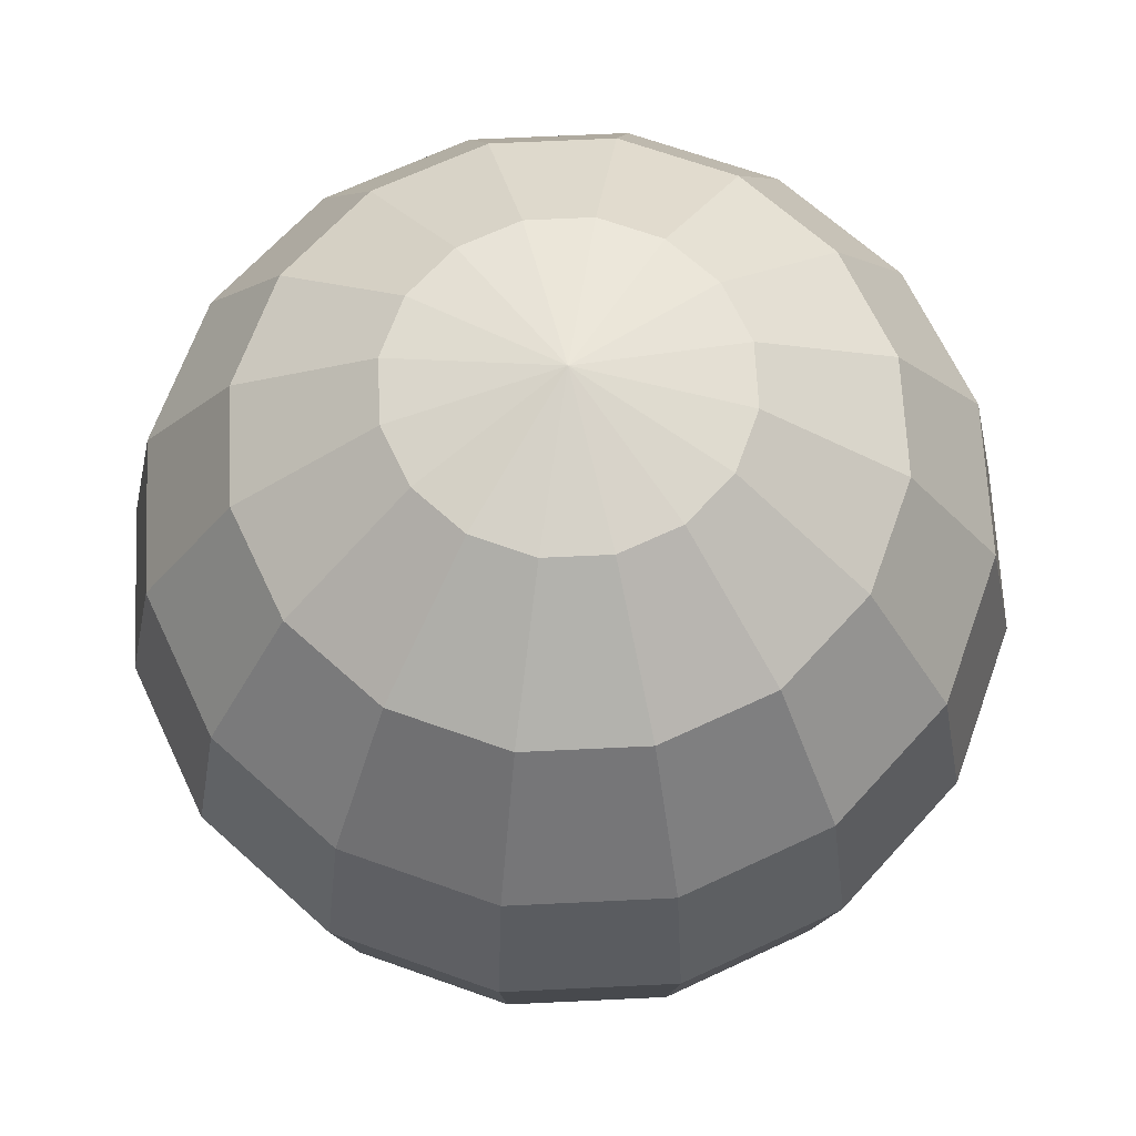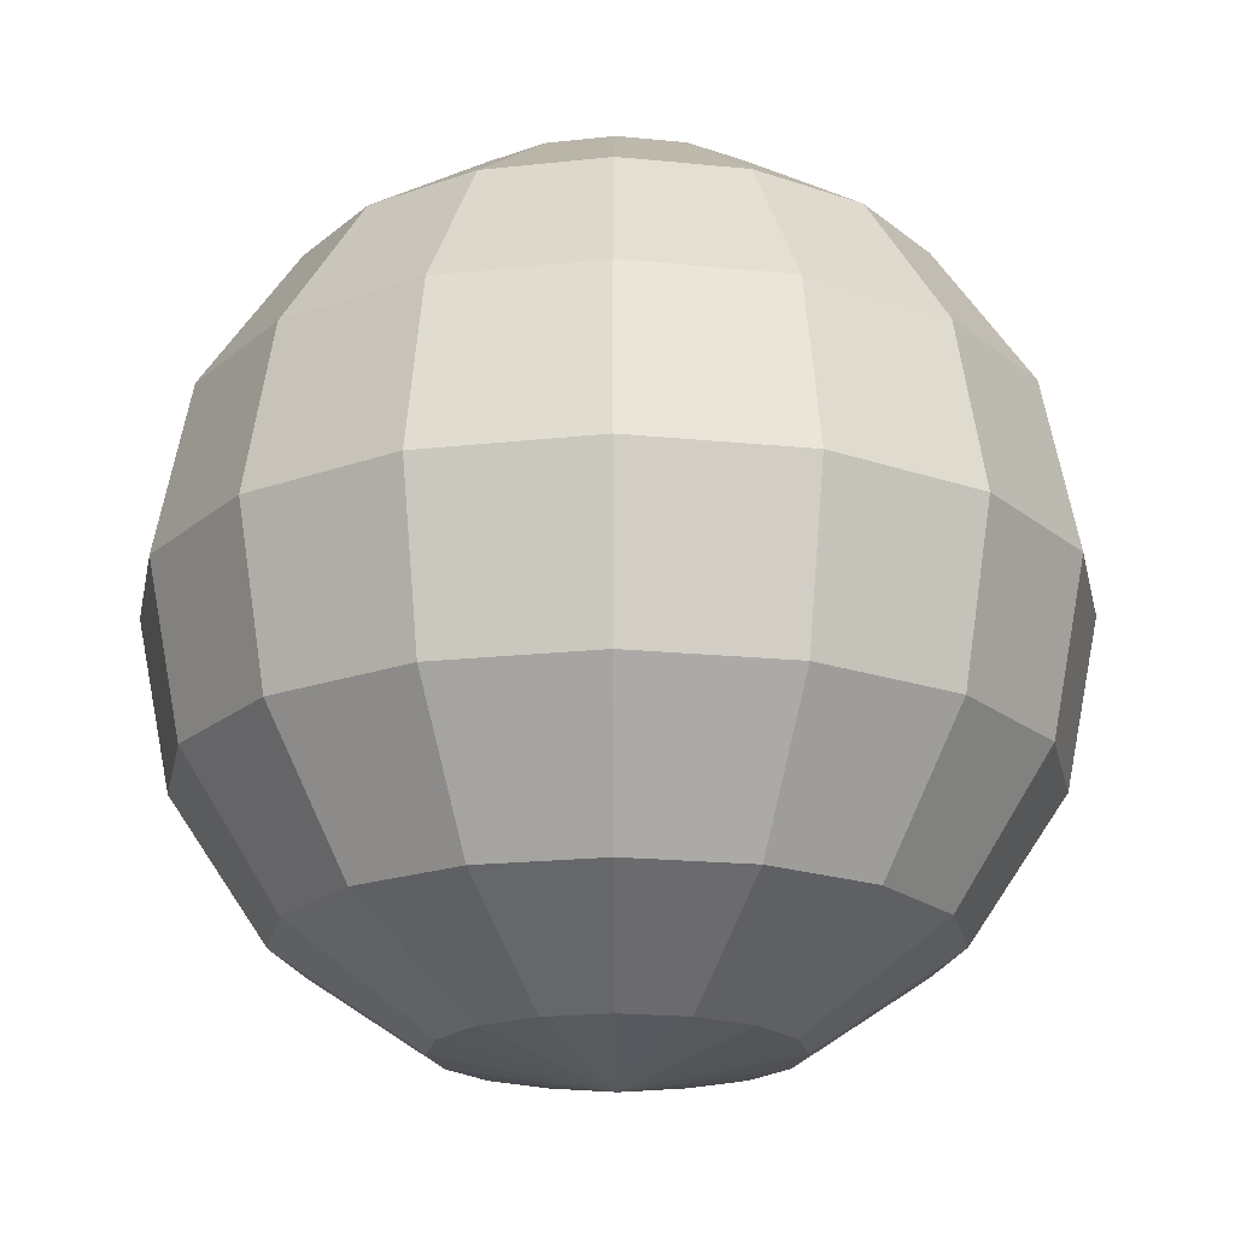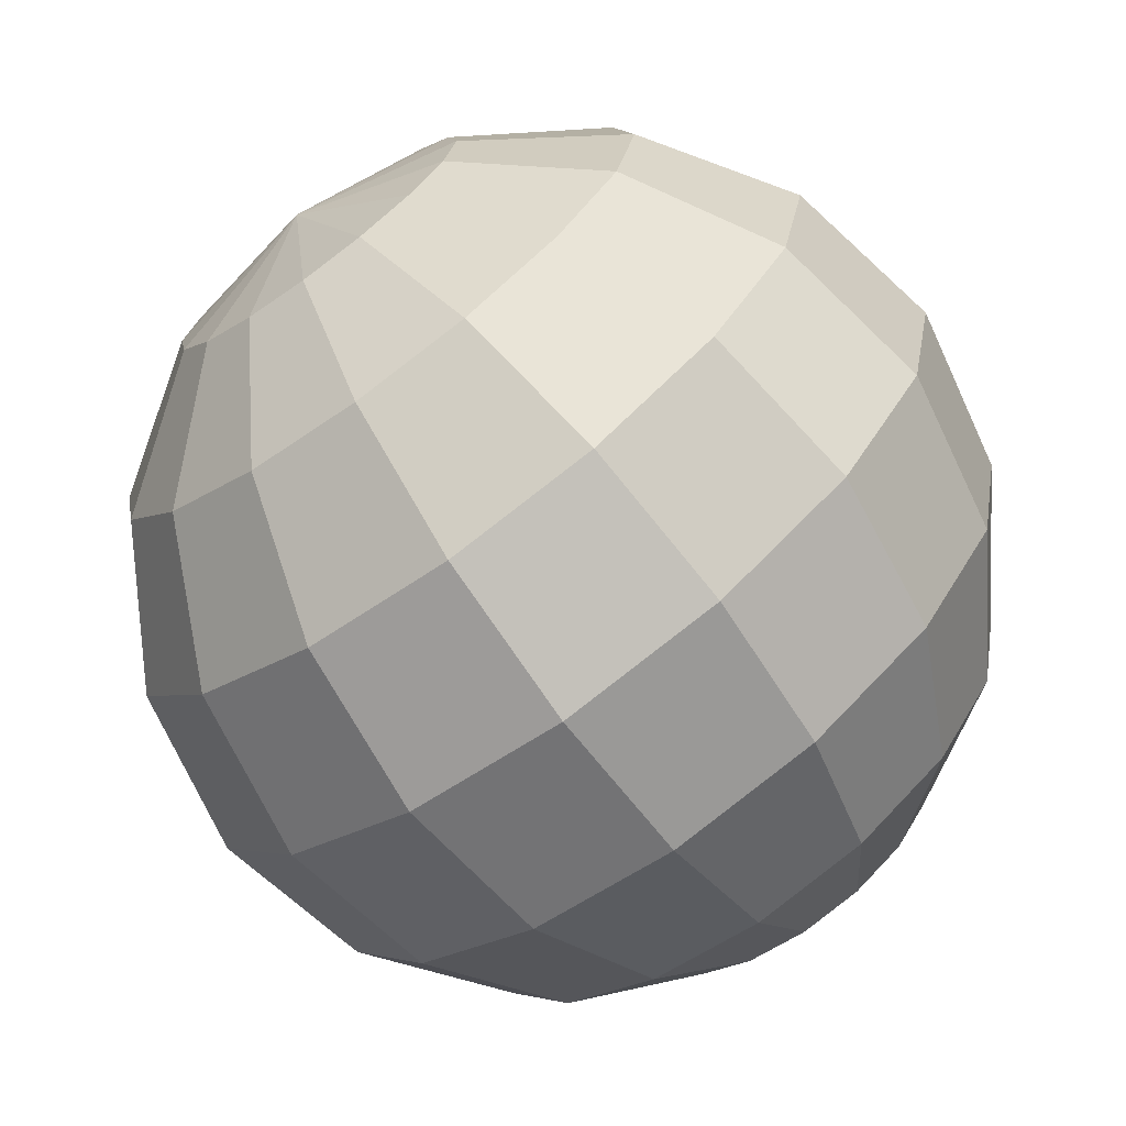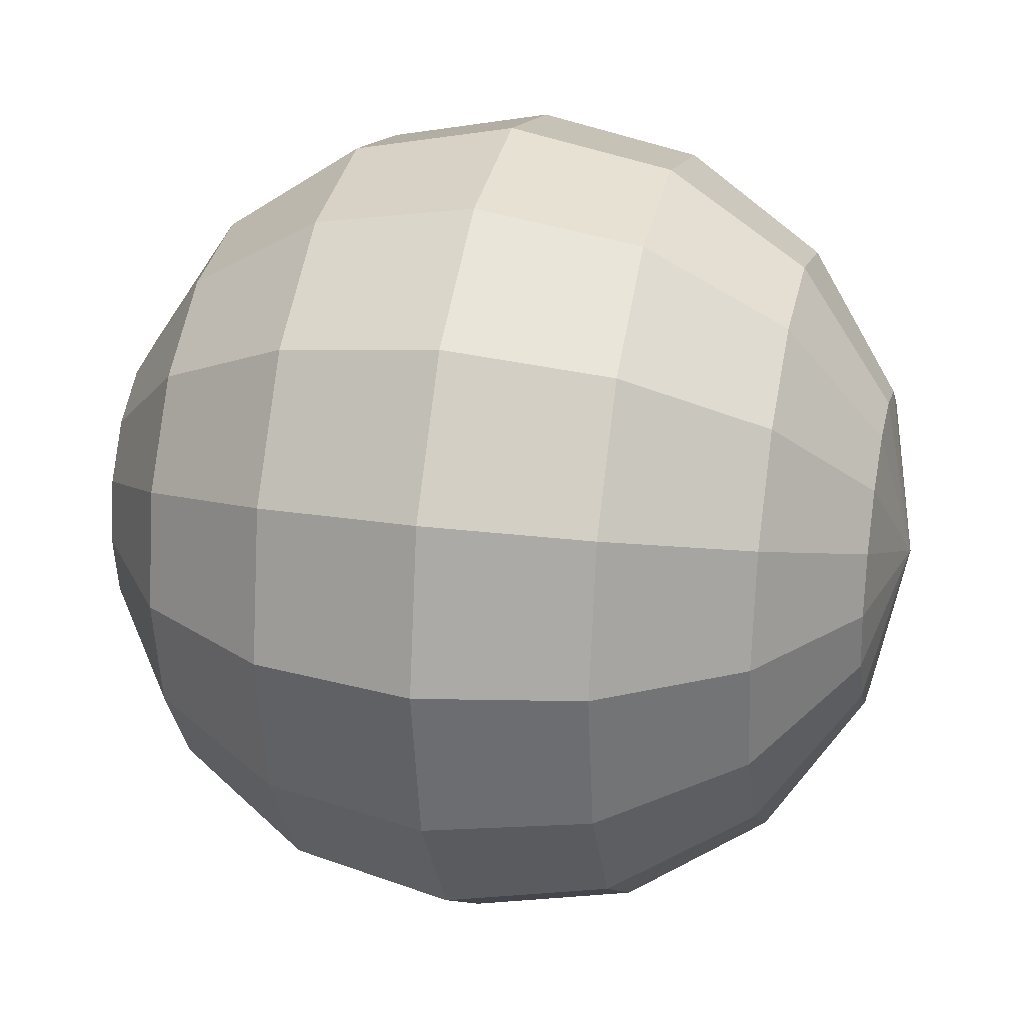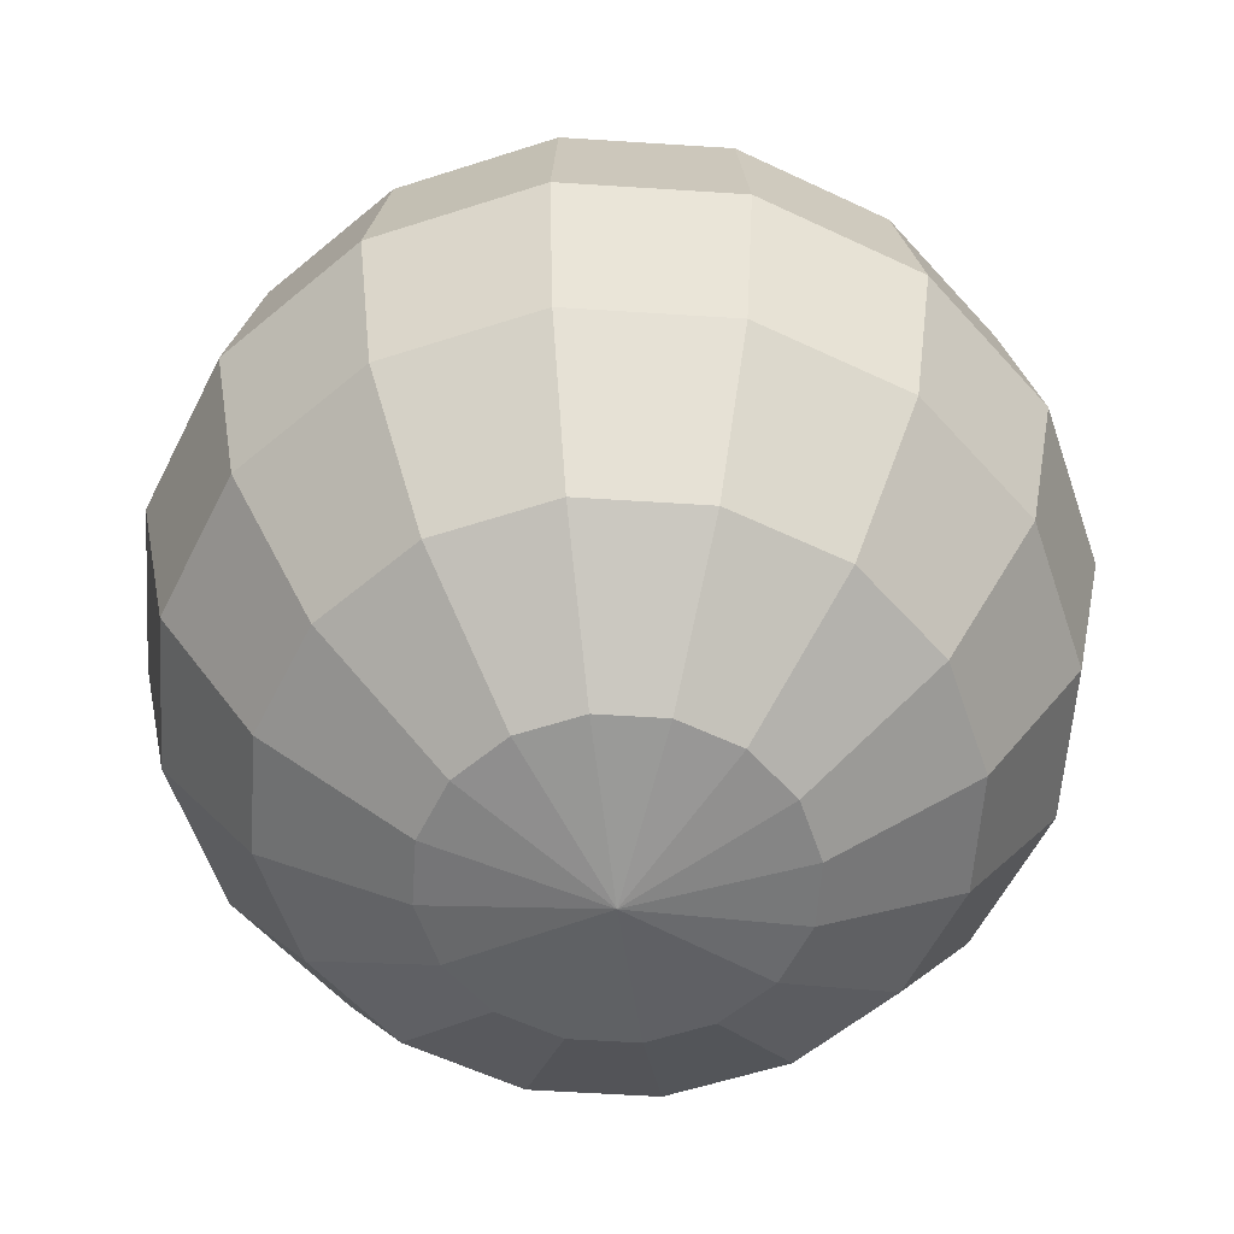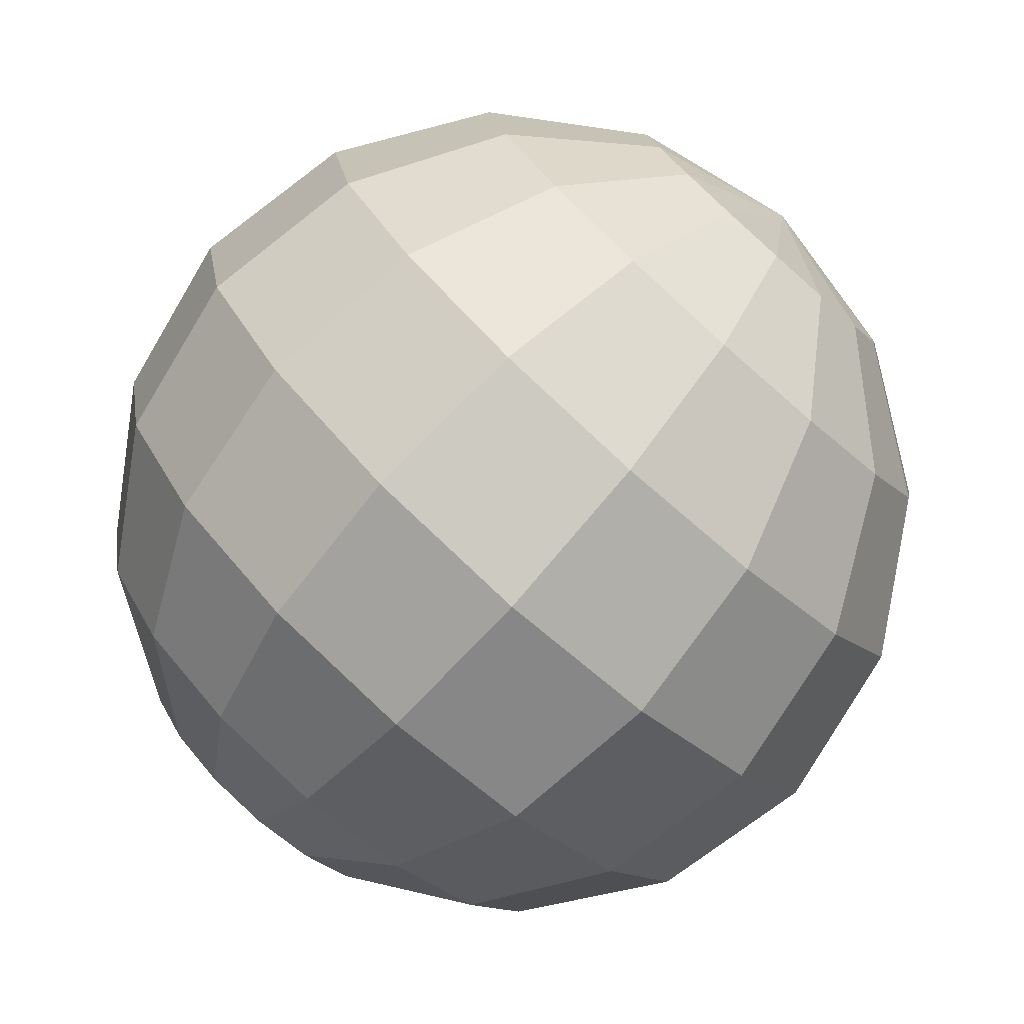
<metadata>
{"format":"obj","ext":"obj","renderer":"f3d","projection":"perspective","resolution":1024,"background":"white","views":[{"elev":66.6,"azim":143.5,"up":"+Y"},{"elev":-19.3,"azim":45.5,"up":"+Y"},{"elev":-71.8,"azim":36.0,"up":"+Z"},{"elev":24.8,"azim":-77.1,"up":"+Z"},{"elev":-57.7,"azim":74.9,"up":"+Y"},{"elev":-78.2,"azim":-41.8,"up":"+Z"}]}
</metadata>
<code>
o Sphere_Sphere.001
v 0 0.7071 -0.7071
v 0 0.3827 -0.9239
v 0 -0.3827 -0.9239
v 0 -0.9239 -0.3827
v 0.1464 0.9239 -0.3536
v 0.2706 0.7071 -0.6533
v 0.3536 0.3827 -0.8536
v 0.3827 -0 -0.9239
v 0.3536 -0.3827 -0.8536
v 0.2706 -0.7071 -0.6533
v 0.1464 -0.9239 -0.3536
v 0.2706 0.9239 -0.2706
v 0.5 0.7071 -0.5
v 0.6533 0.3827 -0.6533
v 0.7071 -0 -0.7071
v 0.6533 -0.3827 -0.6533
v 0.5 -0.7071 -0.5
v 0.2706 -0.9239 -0.2706
v 0.3536 0.9239 -0.1464
v 0.6533 0.7071 -0.2706
v 0.8536 0.3827 -0.3536
v 0.9239 -0 -0.3827
v 0.8536 -0.3827 -0.3536
v 0.6533 -0.7071 -0.2706
v 0.3536 -0.9239 -0.1464
v 0.3827 0.9239 -0
v 0.7071 0.7071 -0
v 0.9239 0.3827 -0
v 1 -0 -0
v 0.9239 -0.3827 -0
v 0.7071 -0.7071 -0
v 0.3827 -0.9239 -0
v 0.3536 0.9239 0.1464
v 0.6533 0.7071 0.2706
v 0.8536 0.3827 0.3536
v 0.9239 -0 0.3827
v 0.8536 -0.3827 0.3536
v 0.6533 -0.7071 0.2706
v 0.3536 -0.9239 0.1464
v 0.2706 0.9239 0.2706
v 0.5 0.7071 0.5
v 0.6533 0.3827 0.6533
v 0.7071 -0 0.7071
v 0.6533 -0.3827 0.6533
v 0.5 -0.7071 0.5
v 0.2706 -0.9239 0.2706
v 0.1464 0.9239 0.3536
v 0.2706 0.7071 0.6533
v 0.3536 0.3827 0.8536
v 0.3827 -0 0.9239
v 0.3536 -0.3827 0.8536
v 0.2706 -0.7071 0.6533
v 0.1464 -0.9239 0.3536
v -0 0.9239 0.3827
v -0 0.7071 0.7071
v -0 0.3827 0.9239
v -0 -0 1
v -0 -0.3827 0.9239
v -0 -0.7071 0.7071
v -0 -0.9239 0.3827
v -0.1464 0.9239 0.3536
v -0.2706 0.7071 0.6533
v -0.3536 0.3827 0.8536
v -0.3827 -0 0.9239
v -0.3536 -0.3827 0.8536
v -0.2706 -0.7071 0.6533
v -0.1464 -0.9239 0.3536
v -0.2706 0.9239 0.2706
v -0.5 0.7071 0.5
v -0.6533 0.3827 0.6533
v -0.7071 -0 0.7071
v -0.6533 -0.3827 0.6533
v -0.5 -0.7071 0.5
v -0.2706 -0.9239 0.2706
v -0.3536 0.9239 0.1464
v -0.6533 0.7071 0.2706
v -0.8536 0.3827 0.3536
v -0.9239 -0 0.3827
v -0.8536 -0.3827 0.3536
v -0.6533 -0.7071 0.2706
v -0.3536 -0.9239 0.1464
v -0.3827 0.9239 -0
v -0.7071 0.7071 -0
v -0.9239 0.3827 -1e-06
v -1 -0 -1e-06
v -0.9239 -0.3827 -1e-06
v -0.7071 -0.7071 -0
v -0.3827 -0.9239 -0
v -0.3536 0.9239 -0.1464
v -0.6533 0.7071 -0.2706
v -0.8536 0.3827 -0.3536
v -0.9239 -0 -0.3827
v -0.8536 -0.3827 -0.3536
v -0.6533 -0.7071 -0.2706
v -0.3536 -0.9239 -0.1464
v -0.2706 0.9239 -0.2706
v -0.5 0.7071 -0.5
v -0.6533 0.3827 -0.6533
v -0.7071 -0 -0.7071
v -0.6533 -0.3827 -0.6533
v -0.5 -0.7071 -0.5
v -0.2706 -0.9239 -0.2706
v -0.1464 0.9239 -0.3536
v -0.2706 0.7071 -0.6533
v -0.3536 0.3827 -0.8536
v -0.3827 -0 -0.9239
v -0.3536 -0.3827 -0.8536
v -0.2706 -0.7071 -0.6533
v -0.1464 -0.9239 -0.3536
v -0 1 -0
v 0 0.9239 -0.3827
v 1e-06 -0 -1
v 0 -0.7071 -0.7071
v 0 -1 -0
f 113 3 9 10
f 112 2 7 8
f 1 111 5 6
f 4 113 10 11
f 3 112 8 9
f 2 1 6 7
f 111 110 5
f 114 4 11
f 11 10 17 18
f 9 8 15 16
f 7 6 13 14
f 5 110 12
f 114 11 18
f 10 9 16 17
f 8 7 14 15
f 6 5 12 13
f 14 13 20 21
f 12 110 19
f 114 18 25
f 17 16 23 24
f 15 14 21 22
f 13 12 19 20
f 18 17 24 25
f 16 15 22 23
f 114 25 32
f 24 23 30 31
f 22 21 28 29
f 20 19 26 27
f 25 24 31 32
f 23 22 29 30
f 21 20 27 28
f 19 110 26
f 27 26 33 34
f 32 31 38 39
f 30 29 36 37
f 28 27 34 35
f 26 110 33
f 114 32 39
f 31 30 37 38
f 29 28 35 36
f 39 38 45 46
f 37 36 43 44
f 35 34 41 42
f 33 110 40
f 114 39 46
f 38 37 44 45
f 36 35 42 43
f 34 33 40 41
f 40 110 47
f 114 46 53
f 45 44 51 52
f 43 42 49 50
f 41 40 47 48
f 46 45 52 53
f 44 43 50 51
f 42 41 48 49
f 52 51 58 59
f 50 49 56 57
f 48 47 54 55
f 53 52 59 60
f 51 50 57 58
f 49 48 55 56
f 47 110 54
f 114 53 60
f 60 59 66 67
f 58 57 64 65
f 56 55 62 63
f 54 110 61
f 114 60 67
f 59 58 65 66
f 57 56 63 64
f 55 54 61 62
f 65 64 71 72
f 63 62 69 70
f 61 110 68
f 114 67 74
f 66 65 72 73
f 64 63 70 71
f 62 61 68 69
f 67 66 73 74
f 114 74 81
f 73 72 79 80
f 71 70 77 78
f 69 68 75 76
f 74 73 80 81
f 72 71 78 79
f 70 69 76 77
f 68 110 75
f 78 77 84 85
f 76 75 82 83
f 81 80 87 88
f 79 78 85 86
f 77 76 83 84
f 75 110 82
f 114 81 88
f 80 79 86 87
f 88 87 94 95
f 86 85 92 93
f 84 83 90 91
f 82 110 89
f 114 88 95
f 87 86 93 94
f 85 84 91 92
f 83 82 89 90
f 91 90 97 98
f 89 110 96
f 114 95 102
f 94 93 100 101
f 92 91 98 99
f 90 89 96 97
f 95 94 101 102
f 93 92 99 100
f 114 102 109
f 101 100 107 108
f 99 98 105 106
f 97 96 103 104
f 102 101 108 109
f 100 99 106 107
f 98 97 104 105
f 96 110 103
f 104 103 111 1
f 109 108 113 4
f 107 106 112 3
f 105 104 1 2
f 103 110 111
f 114 109 4
f 108 107 3 113
f 106 105 2 112

</code>
